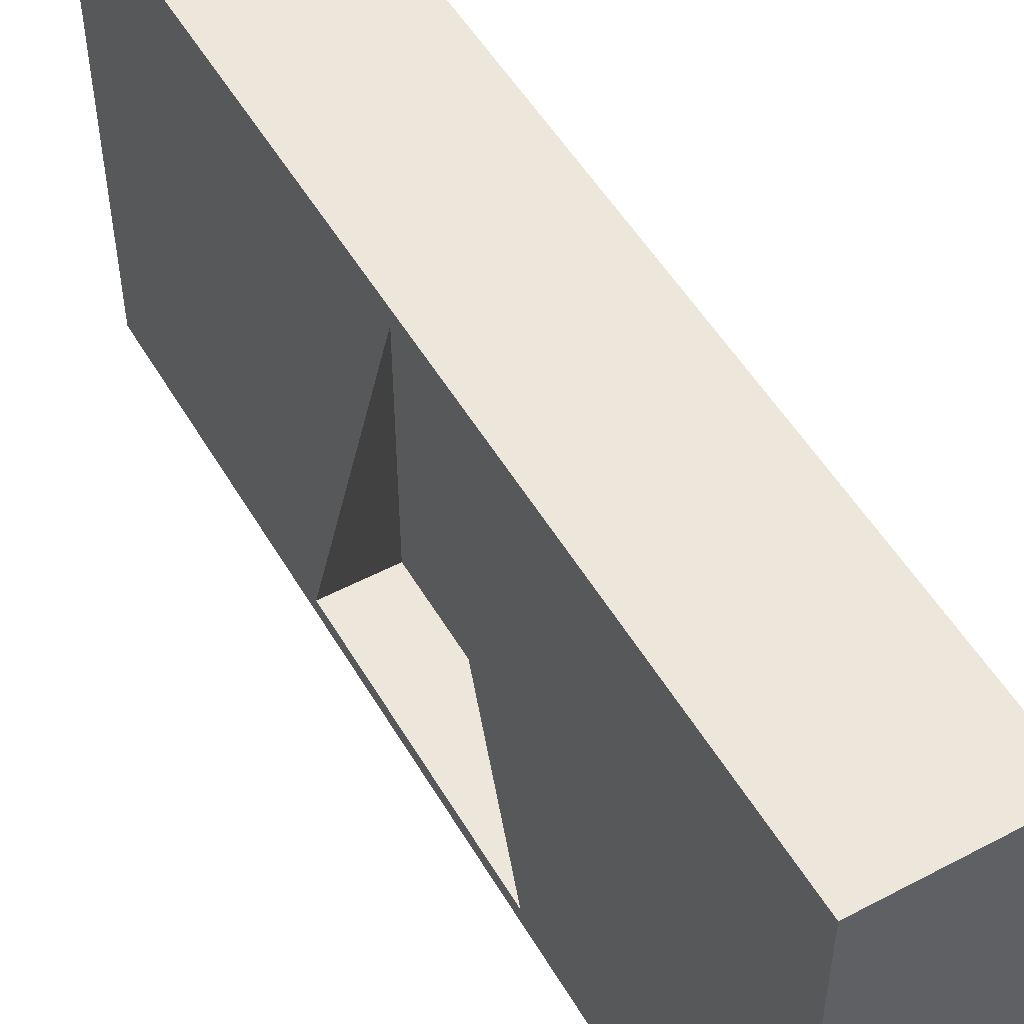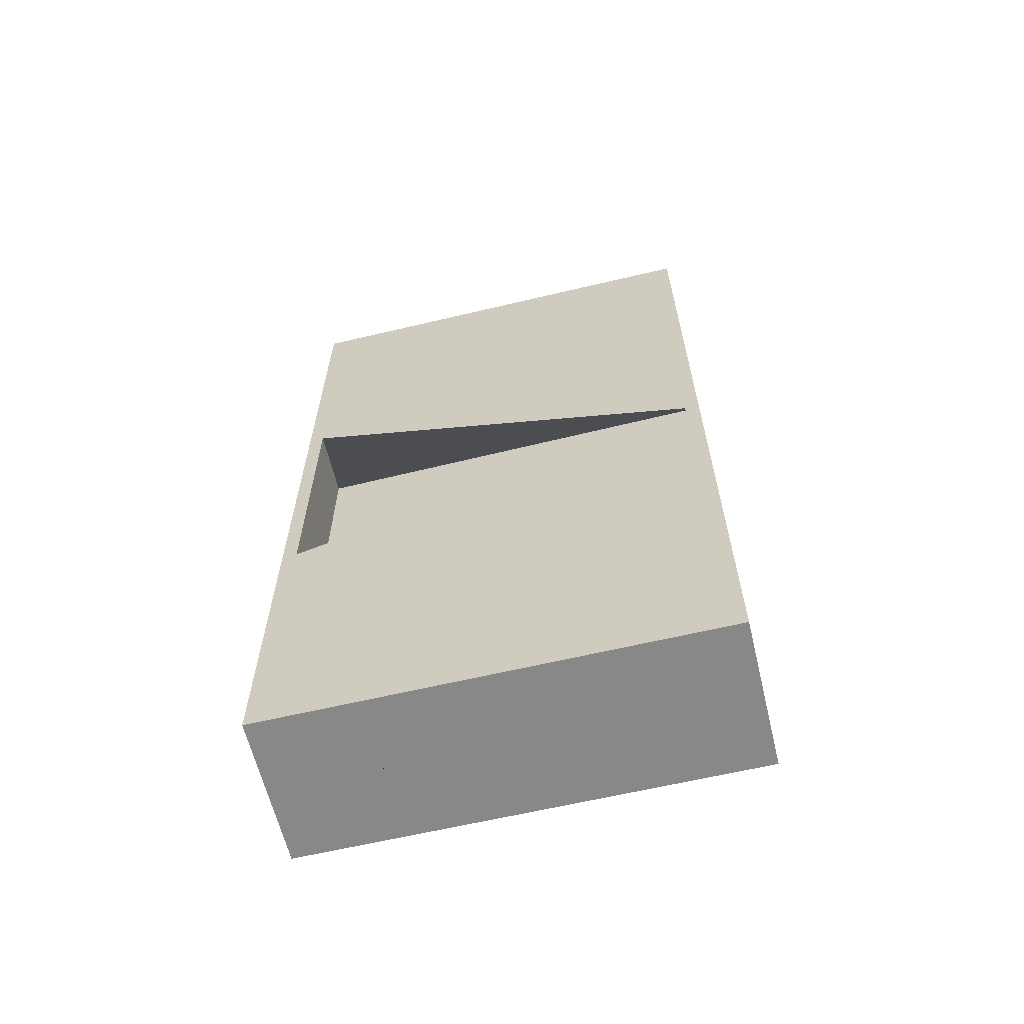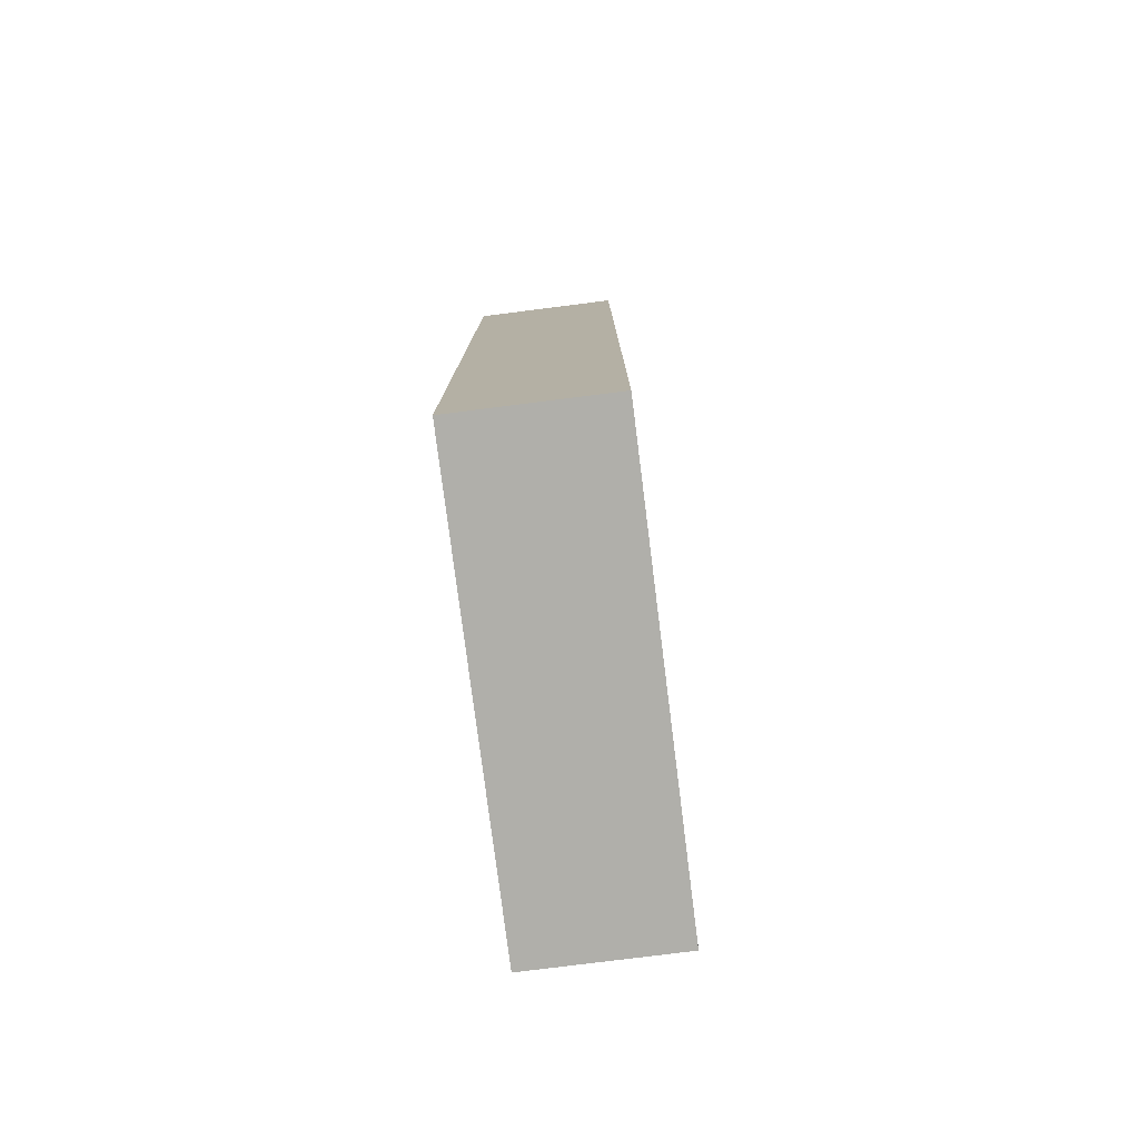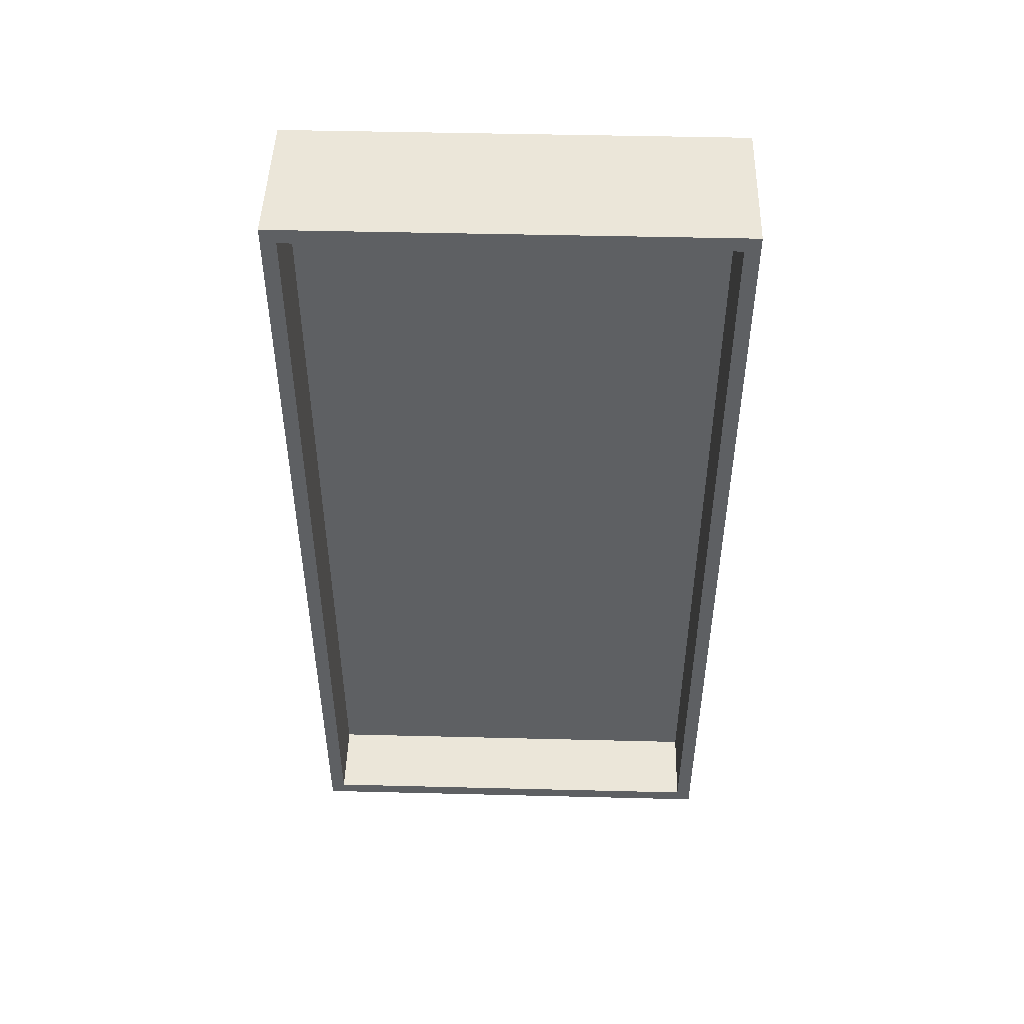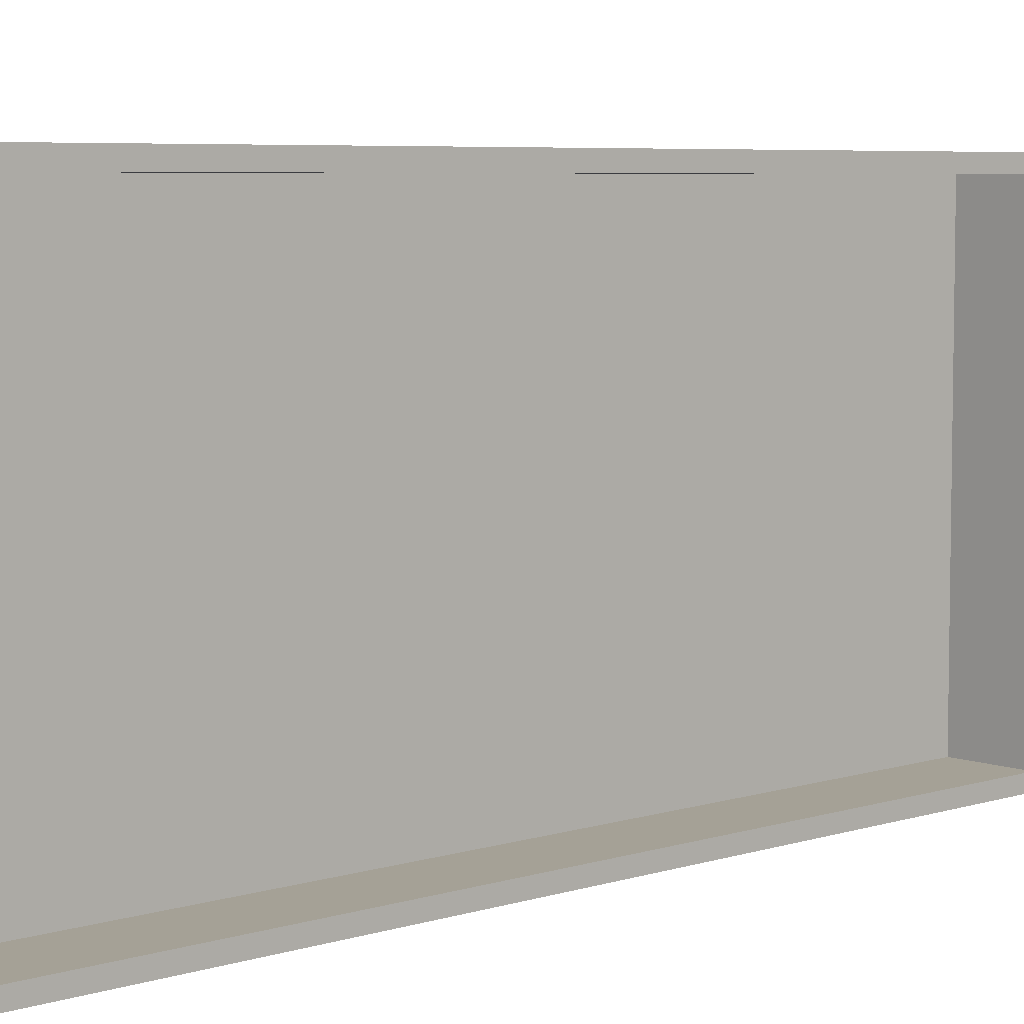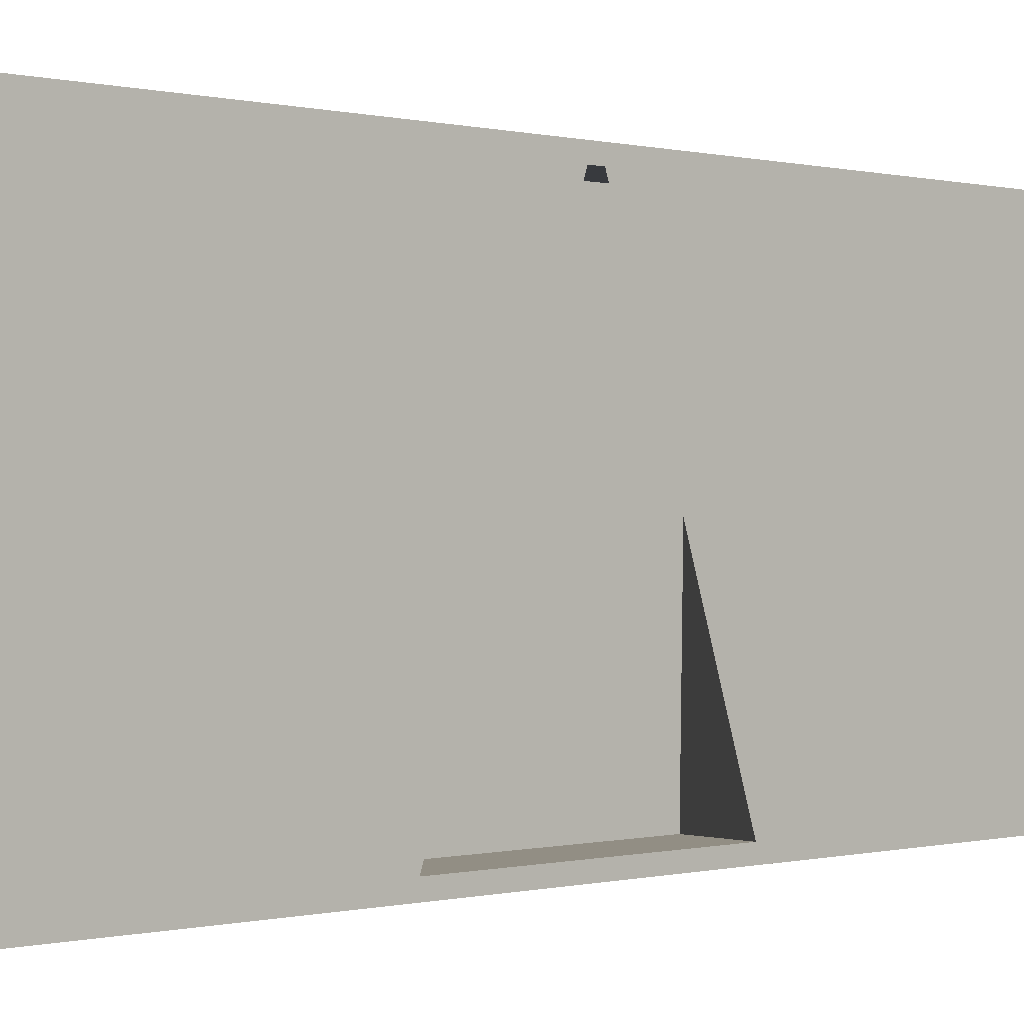
<metadata>
{"format":"obj","ext":"obj","renderer":"f3d","projection":"perspective","resolution":1024,"background":"white","views":[{"elev":51.9,"azim":150.3,"up":"+Y"},{"elev":-62.9,"azim":103.5,"up":"+Z"},{"elev":-78.0,"azim":-172.8,"up":"+Z"},{"elev":47.7,"azim":-88.4,"up":"+Z"},{"elev":6.0,"azim":-133.2,"up":"+Y"},{"elev":-0.1,"azim":47.0,"up":"+Y"}]}
</metadata>
<code>
g default
v 0 0 -0.1
v 0.5125 0 -0.1
v 0 0.1 -0.1
v 0.5125 0.1 -0.1
v 0 0.1 -5.9
v 0.5125 0.1 -5.9
v 0 0 -5.9
v 0.5125 0 -5.9
v 0 0 0
v 0.5125 0 0
v 0.5125 0.1 0
v 0 0.1 0
v 0 0.1 -6
v 0.5125 0.1 -6
v 0.5125 0 -6
v 0 0 -6
v 1 0 -5.9
v 1 0 -0.1
v 1 0.1 -5.9
v 1 0.1 -0.1
v 1 0.1 0
v 1 0 0
v 1 0 -6
v 1 0.1 -6
v 0 2.9 -0.1
v 0.5125 2.9 -0.1
v 0 2.9 0
v 0.5125 2.9 0
v 1 2.9 0
v 1 2.9 -0.1
v 0 2.9 -5.9
v 0.5125 2.9 -5.9
v 0.5125 2.9 -6
v 0 2.9 -6
v 1 2.9 -5.9
v 1 2.9 -6
v 0 3 -0.1
v 0.5125 3 -0.1
v 0 3 0
v 0.5125 3 0
v 1 3 0
v 1 3 -0.1
v 0 3 -5.9
v 0.5125 3 -5.9
v 0.5125 3 -6
v 0 3 -6
v 1 3 -5.9
v 1 3 -6
v 0 2.9 -5.9
v 0 3 -5.9
v 1 0.1 -1
v 1 0.1 -2.05
v 1 0.1 -3
v 1 0.1 -3.95
v 1 0 -4
v 1 0 -3
v 1 0 -2
v 1 0 -1
v 0.5125 0 -4
v 0.5125 0 -3
v 0.5125 0 -2
v 0.5125 0 -1
v 0.5125 0.1 -1
v 0.5125 0.1 -2
v 0.5125 0.1 -3
v 0.5125 0.1 -4
v 0.5125 0.1 -5
v 1 0.1 -5
v 1 0 -5
v 0.5125 0 -5
v 0.9 2.9 -0.1
v 0.5125 2.9 -3
v 1 2.9 -3
v 1 3 -3
v 0.5125 3 -3
v 1 2.9 -1
v 0.95 2.9 -0.1
v 0.5125 3 -1
v 1 3 -1
v 0.5625 2.9 -0.1
v 0.5125 2.9 -1
v 0.5125 2.9 -5
v 1 2.9 -5
v 1 3 -5
v 0.5125 3 -5
v 1 2.9 -2.95
v 0.5125 3 -2
v 1 3 -2
v 0.5875 2.9 -0.1
v 0.5125 2.9 -3.05
v 1 3 -4
v 1 2.9 -3.05
v 0.975 2.9 -0.1
v 0.925 2.9 -0.1
v 0.5375 2.9 -0.1
v 0.5125 2.9 -2
v 0.5125 3 -4
v 1 1 -0.1
v 1 2 -0.1
v 1 1 0
v 1 2 0
v 0.5125 1 0
v 0.5125 2 0
v 1 1 -6
v 1 2 -6
v 1 1 -5.9
v 1 2 -5.9
v 0.5125 1 -6
v 0.5125 2 -6
v 0.5125 1 -5.9
v 0.5125 2 -5.9
v 1 2.9 -5
v 1 2.9 -1
v 0.55 0.1 -2.05
v 0.55 0.1 -3
v 0.55 2.9 -3
v 0.55 2.9 -2
v 0.55 0.1 -3.95
v 0.55 2.9 -4
g pasted__pasted__pasted__pasted__pasted__pCube14 pasted__pasted__pasted__pasted__group91 pasted__pasted__pasted__group93 pasted__pasted__group97 pasted__group110 group238
f 9 10 11 12
f 3 4 63 64 65 66 67 6 5
f 13 14 15 16
f 7 8 70 59 60 61 62 2 1
f 18 58 51 20
f 7 1 3 5
f 1 2 10 9
f 18 20 21 22
f 38 37 39 40
f 3 1 9 12
f 43 44 45 46
f 19 17 23 24
f 8 7 16 15
f 7 5 13 16
f 2 62 58 18
f 32 82 83 35
f 38 40 41 42
f 11 10 22 21
f 10 2 18 22
f 8 15 23 17
f 15 14 24 23
f 45 44 47 48
f 4 3 25 26
f 3 12 27 25
f 12 11 102 103 28 27
f 11 21 100 102
f 21 20 98 100
f 20 4 26 95 80 89 71 94 77 93 30 99 98
f 5 6 110 111 32 31
f 14 13 34 33 109 108
f 13 5 31 34
f 6 19 106 110
f 19 24 104 106
f 24 14 108 104
f 32 49 50 44
f 25 27 39 37
f 27 28 40 39
f 28 29 41 40
f 29 30 42 41
f 35 32 44 47
f 31 32 44 43
f 33 34 46 45
f 34 31 43 46
f 32 35 47 44
f 35 36 48 47
f 36 33 45 48
f 26 25 49 32 82 90 72 96 81
f 25 37 50 49
f 37 38 78 87 75 97 85 44 50
f 76 81 26 30
f 86 96 81 76
f 73 72 96 86
f 92 90 72 73
f 55 59 70 69
f 56 60 59 55
f 57 61 60 56
f 58 62 61 57
f 54 55 69 68
f 53 56 55 54
f 52 57 56 53
f 51 58 57 52
f 68 69 17 19
f 69 70 8 17
f 83 82 90 92
f 86 76 81 96
f 88 79 76 86
f 90 82 83 92
f 91 84 85 97
f 92 83 84 91
f 81 76 30 93 77 94 71 89 80 95 26
f 78 38 42 79
f 76 79 42 30
f 86 96 72 73
f 35 83 82 32
f 90 92 73 72
f 88 74 75 87
f 88 87 78 79
f 47 44 85 84
f 91 97 75 74
f 88 86 73 74
f 47 84 83 35
f 92 91 74 73
f 101 99 30 29
f 100 98 99 101
f 103 101 29 28
f 102 100 101 103
f 105 109 33 36
f 104 108 109 105
f 107 105 36 35
f 106 104 105 107
f 111 107 35 32
f 110 106 107 111
f 6 67 82 32
f 68 19 35 83
f 19 6 32 35
f 67 66 90 82
f 54 68 112 92
f 63 4 26 81
f 4 20 30 26
f 20 51 76 30
f 64 63 81 96
f 51 52 86 113
f 65 64 96 72
f 114 115 116 117
f 66 65 72 90
f 115 118 119 116
f 68 83 112
f 83 92 112
f 86 76 113
f 76 51 113
f 52 53 115 114
f 73 86 117 116
f 86 52 114 117
f 53 54 118 115
f 54 92 119 118
f 92 73 116 119

</code>
